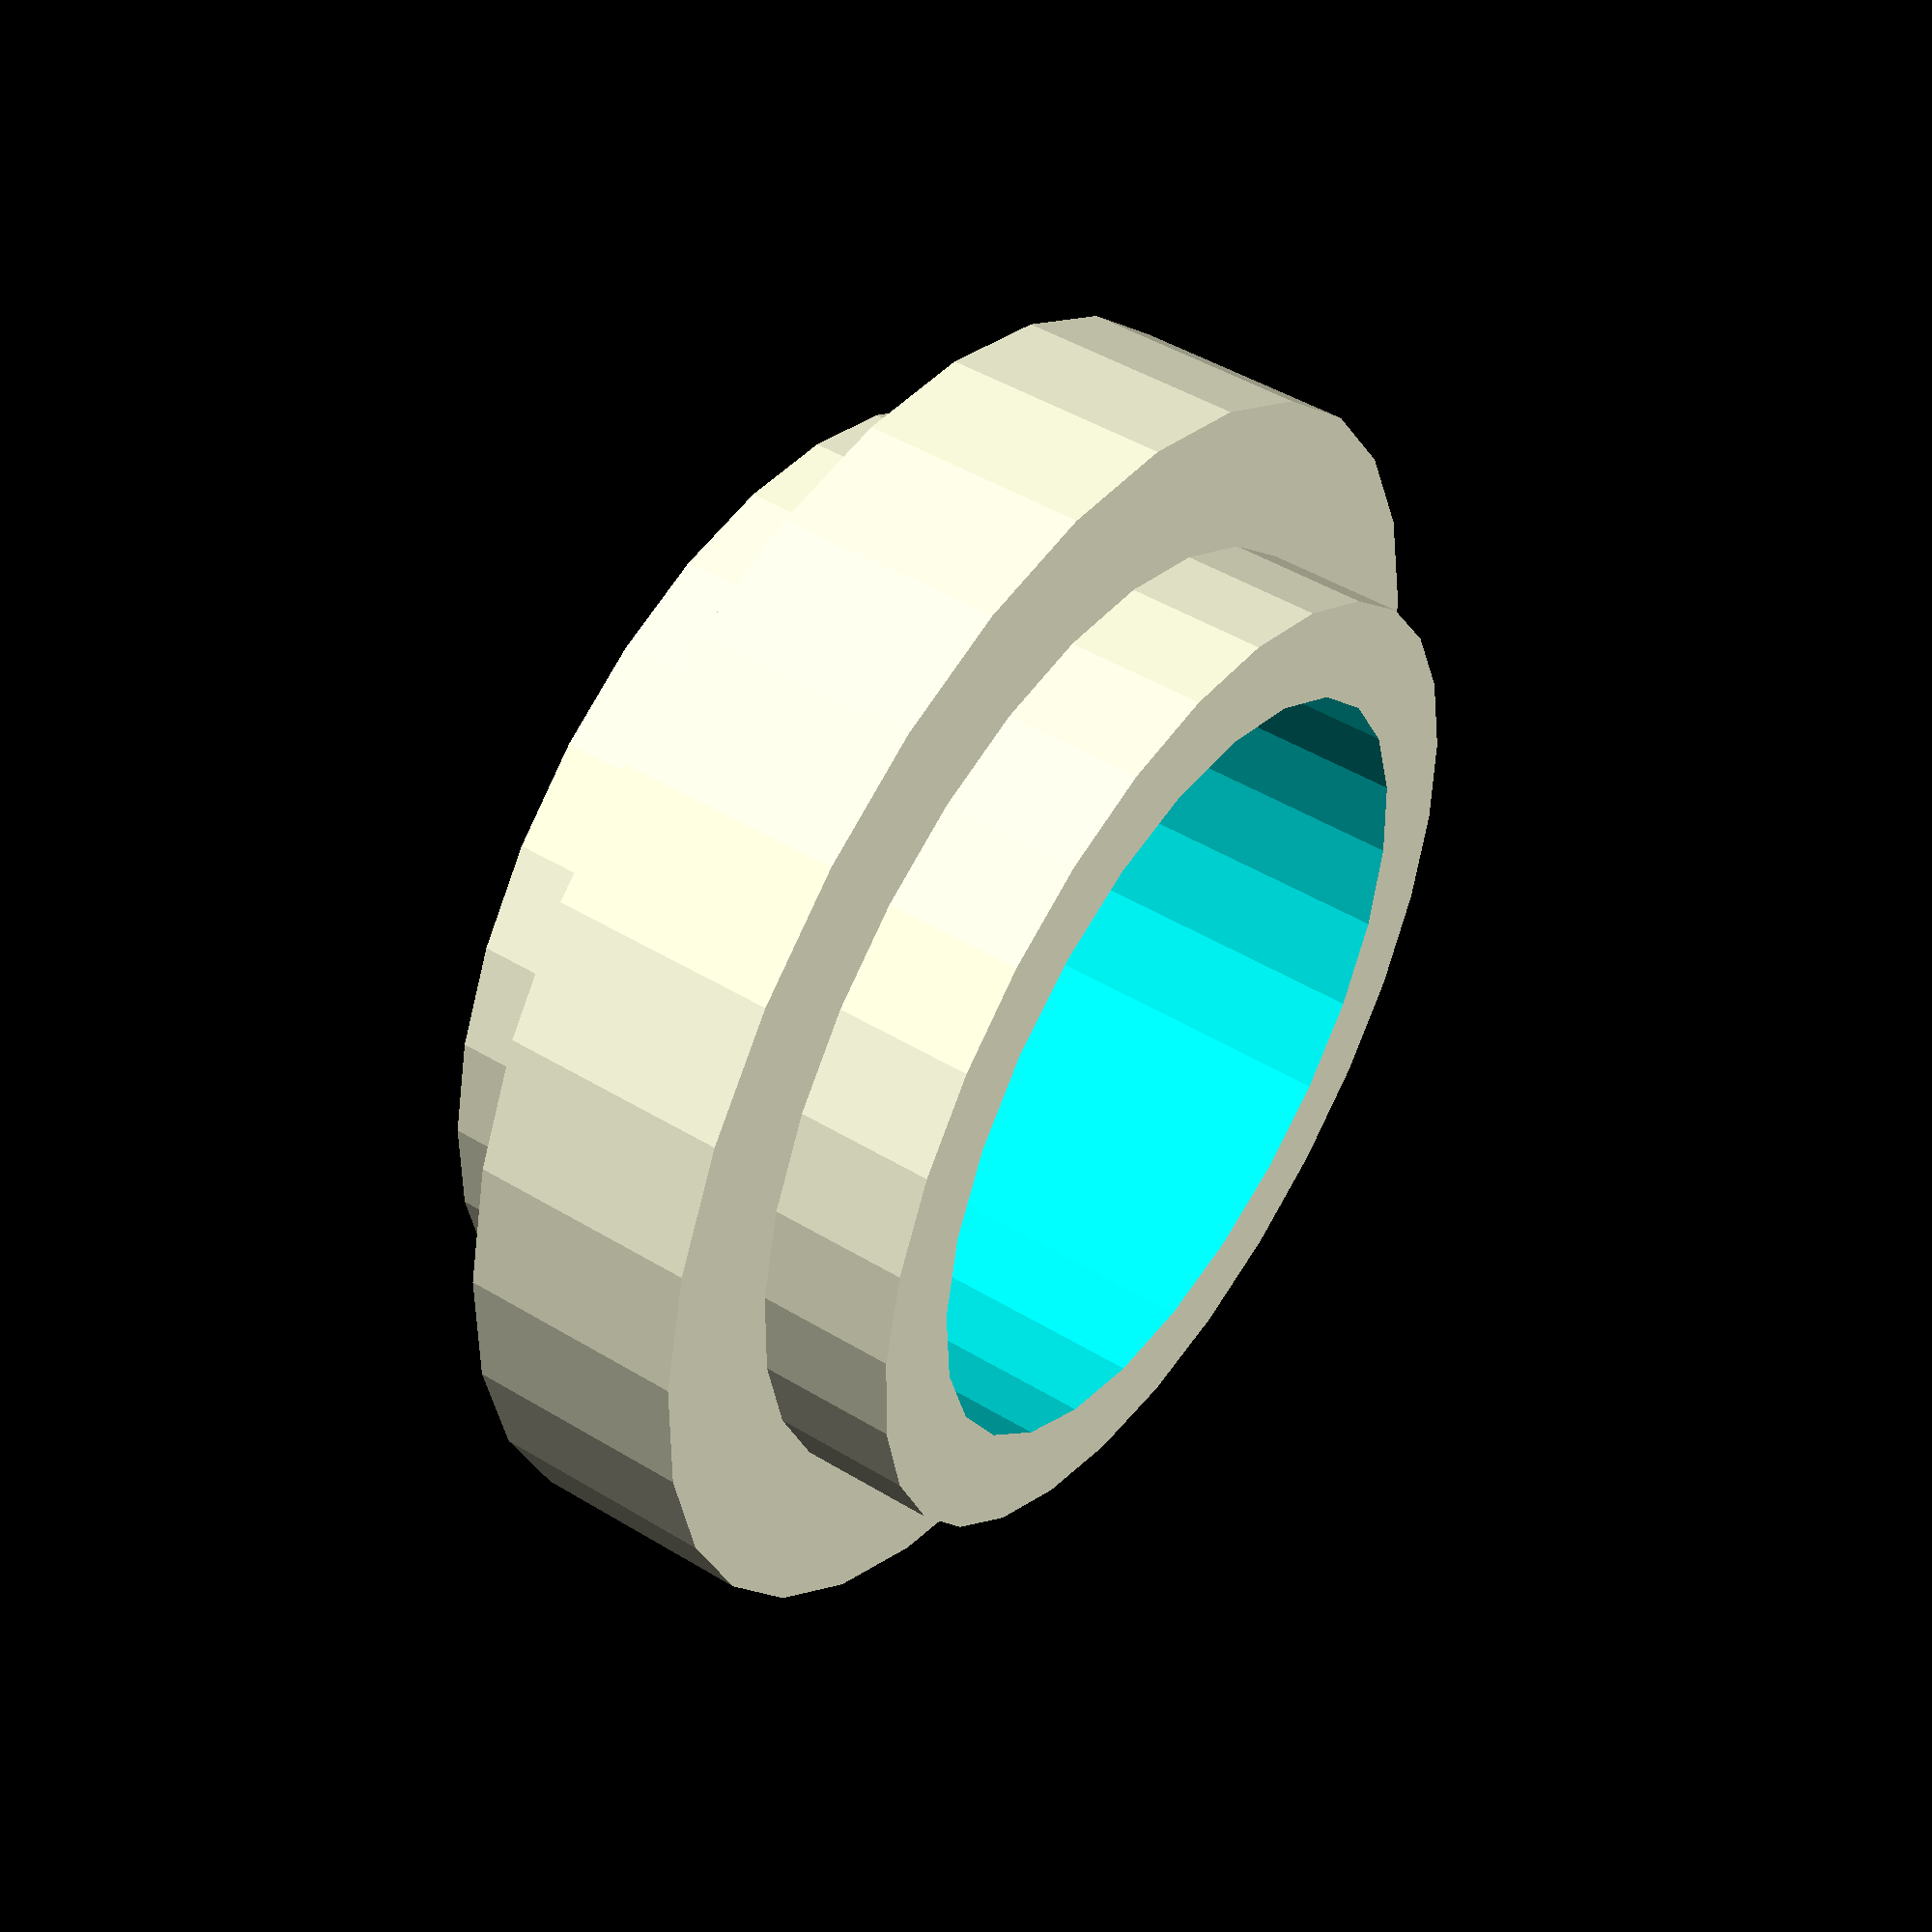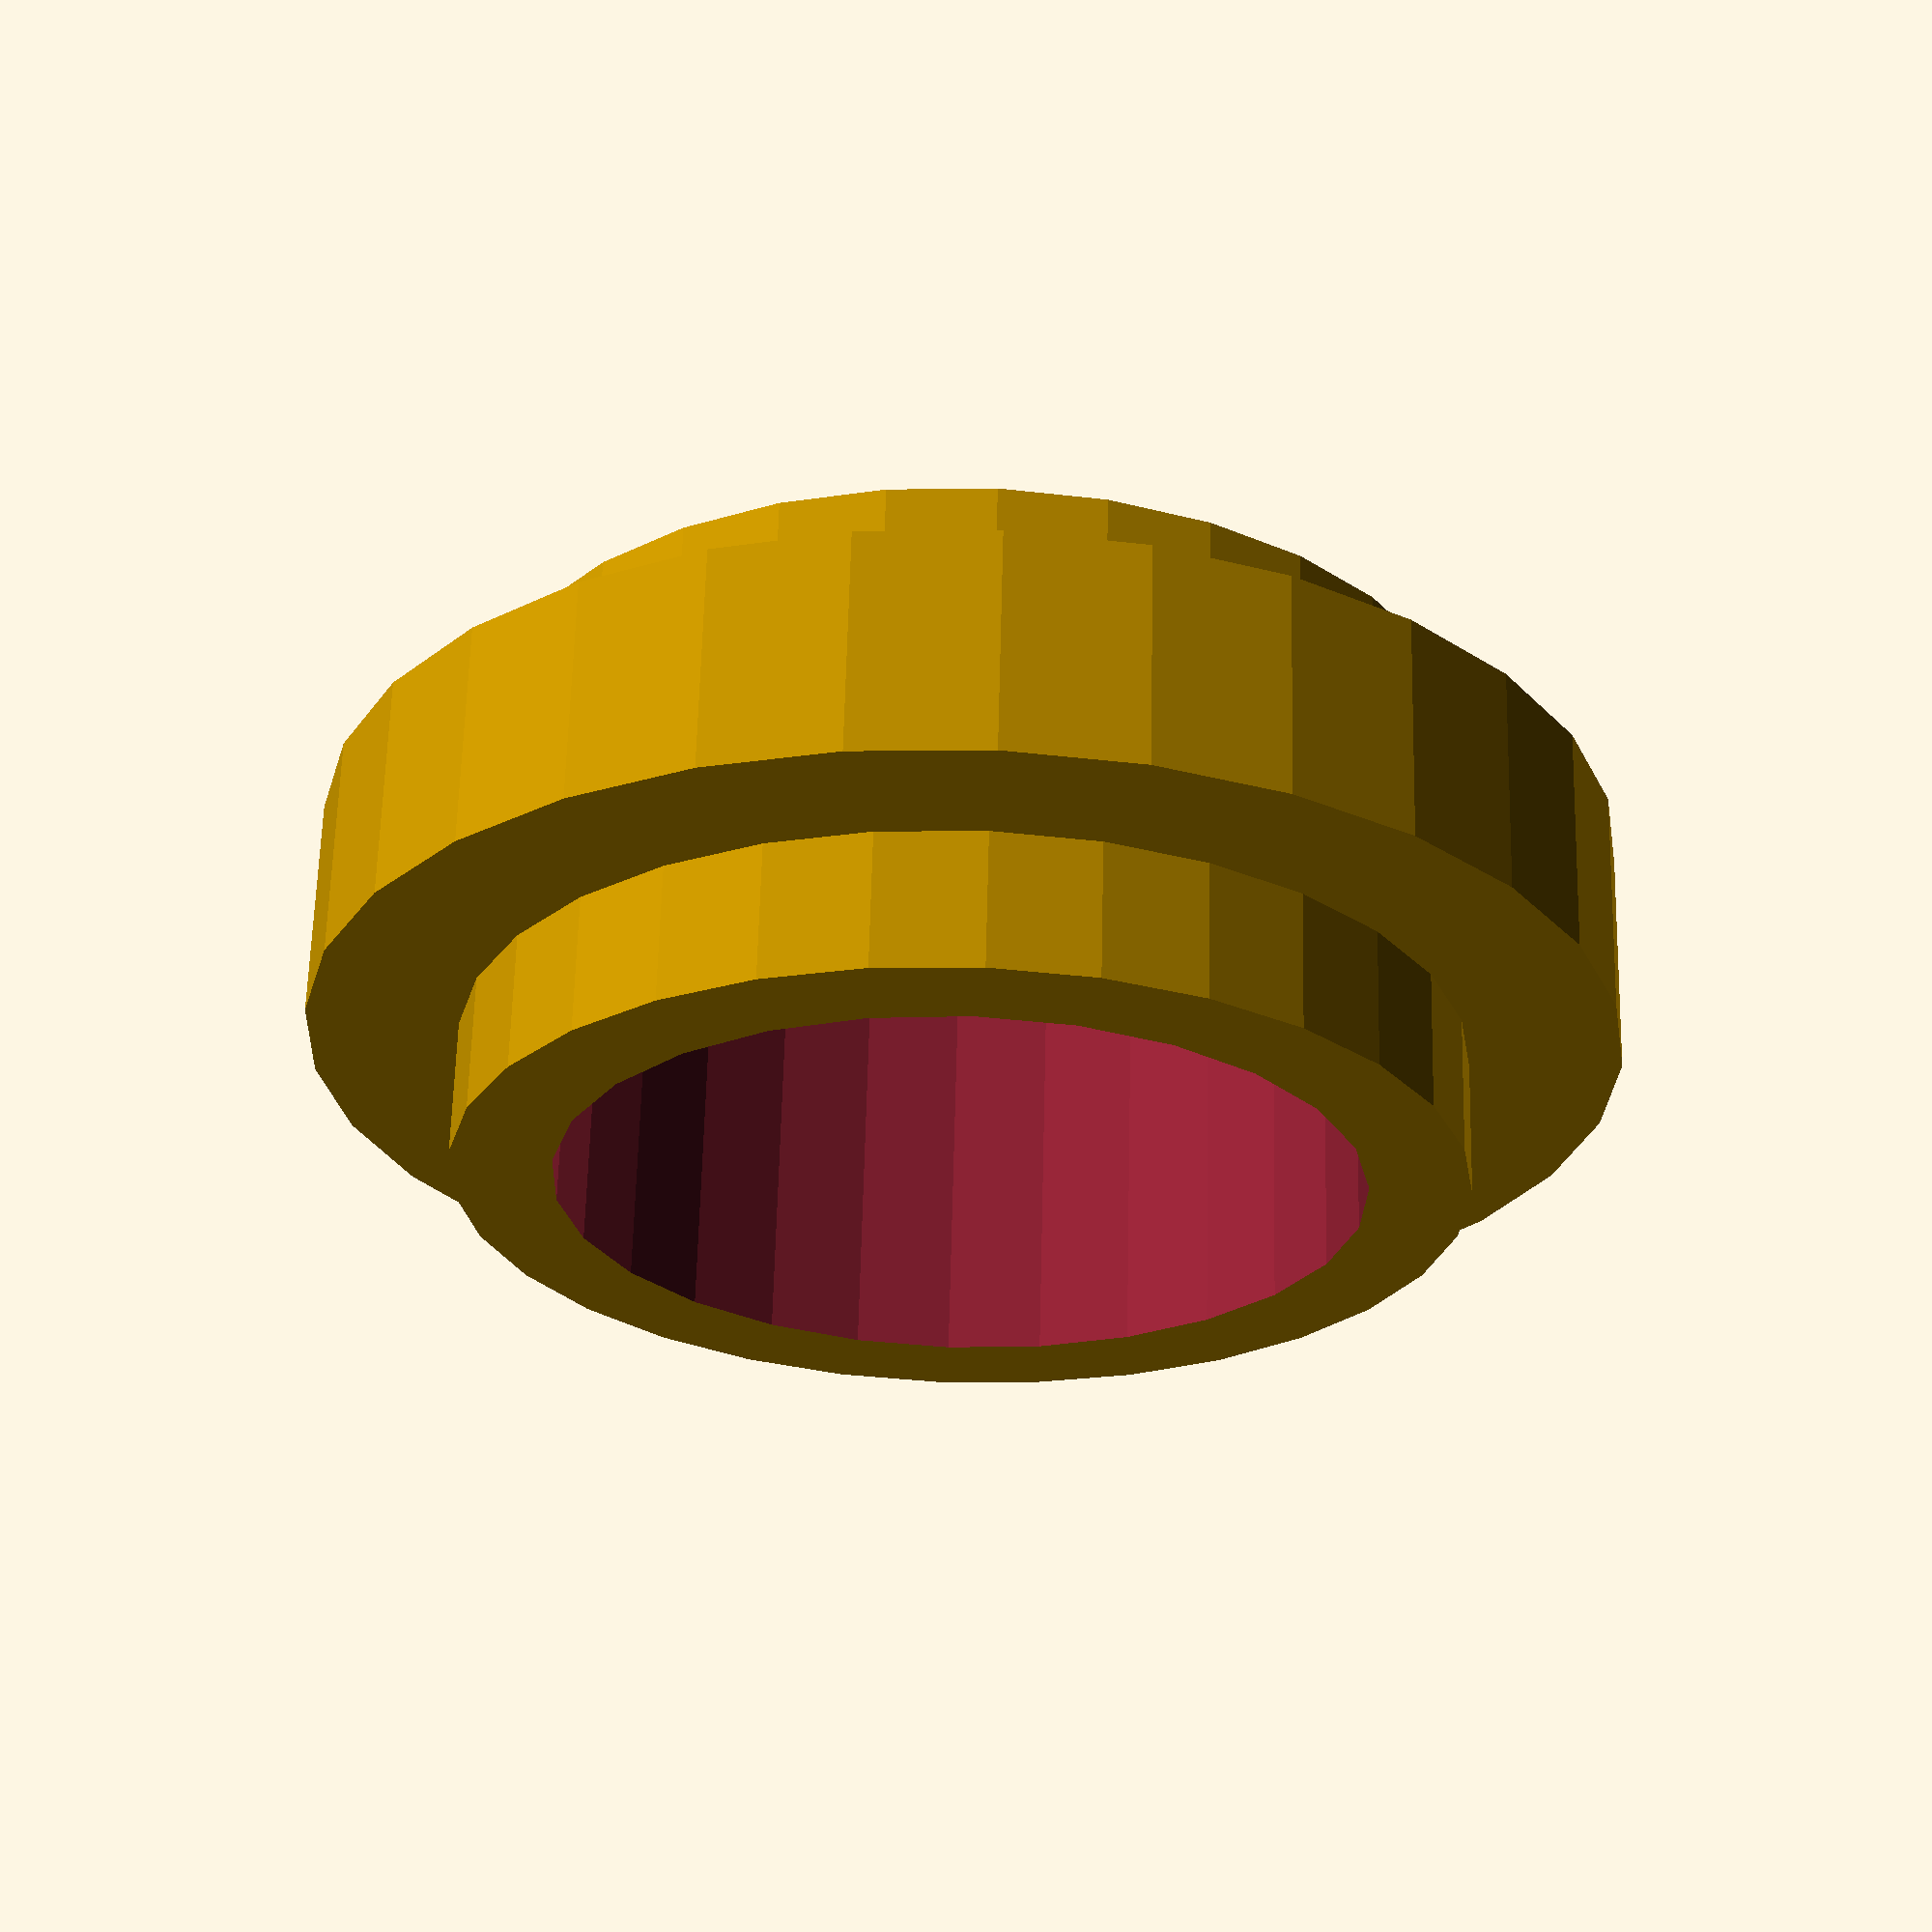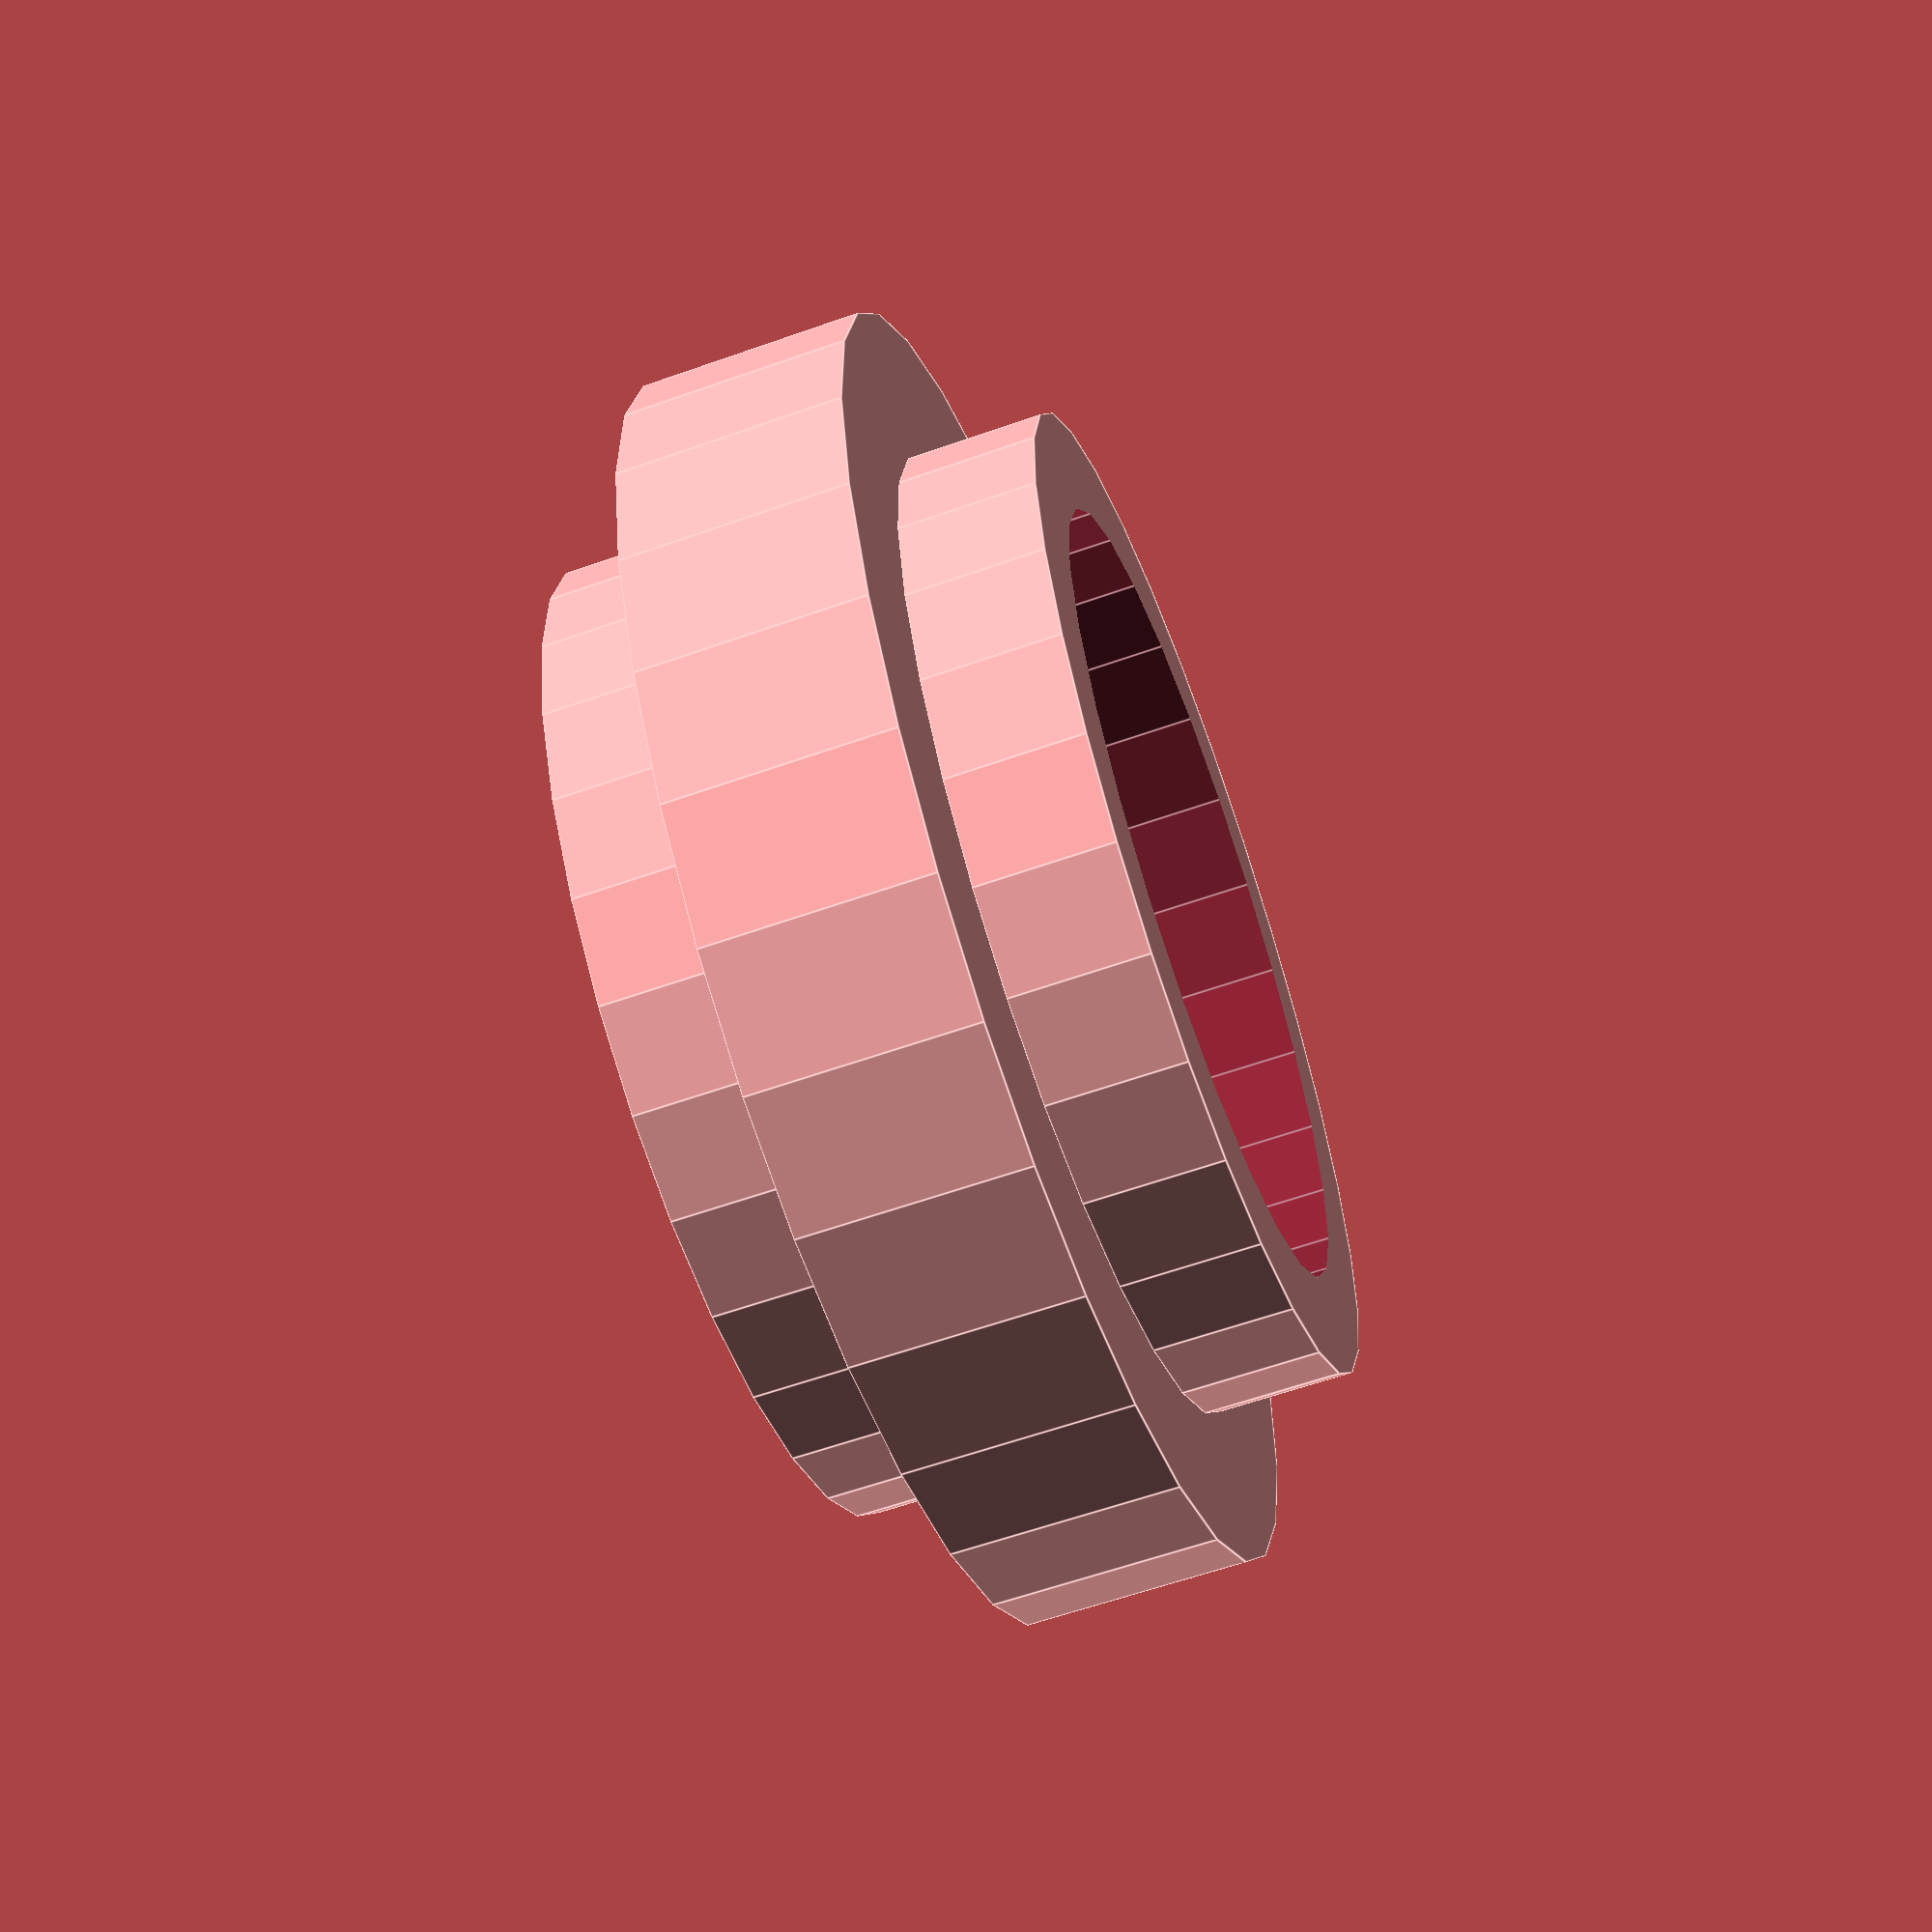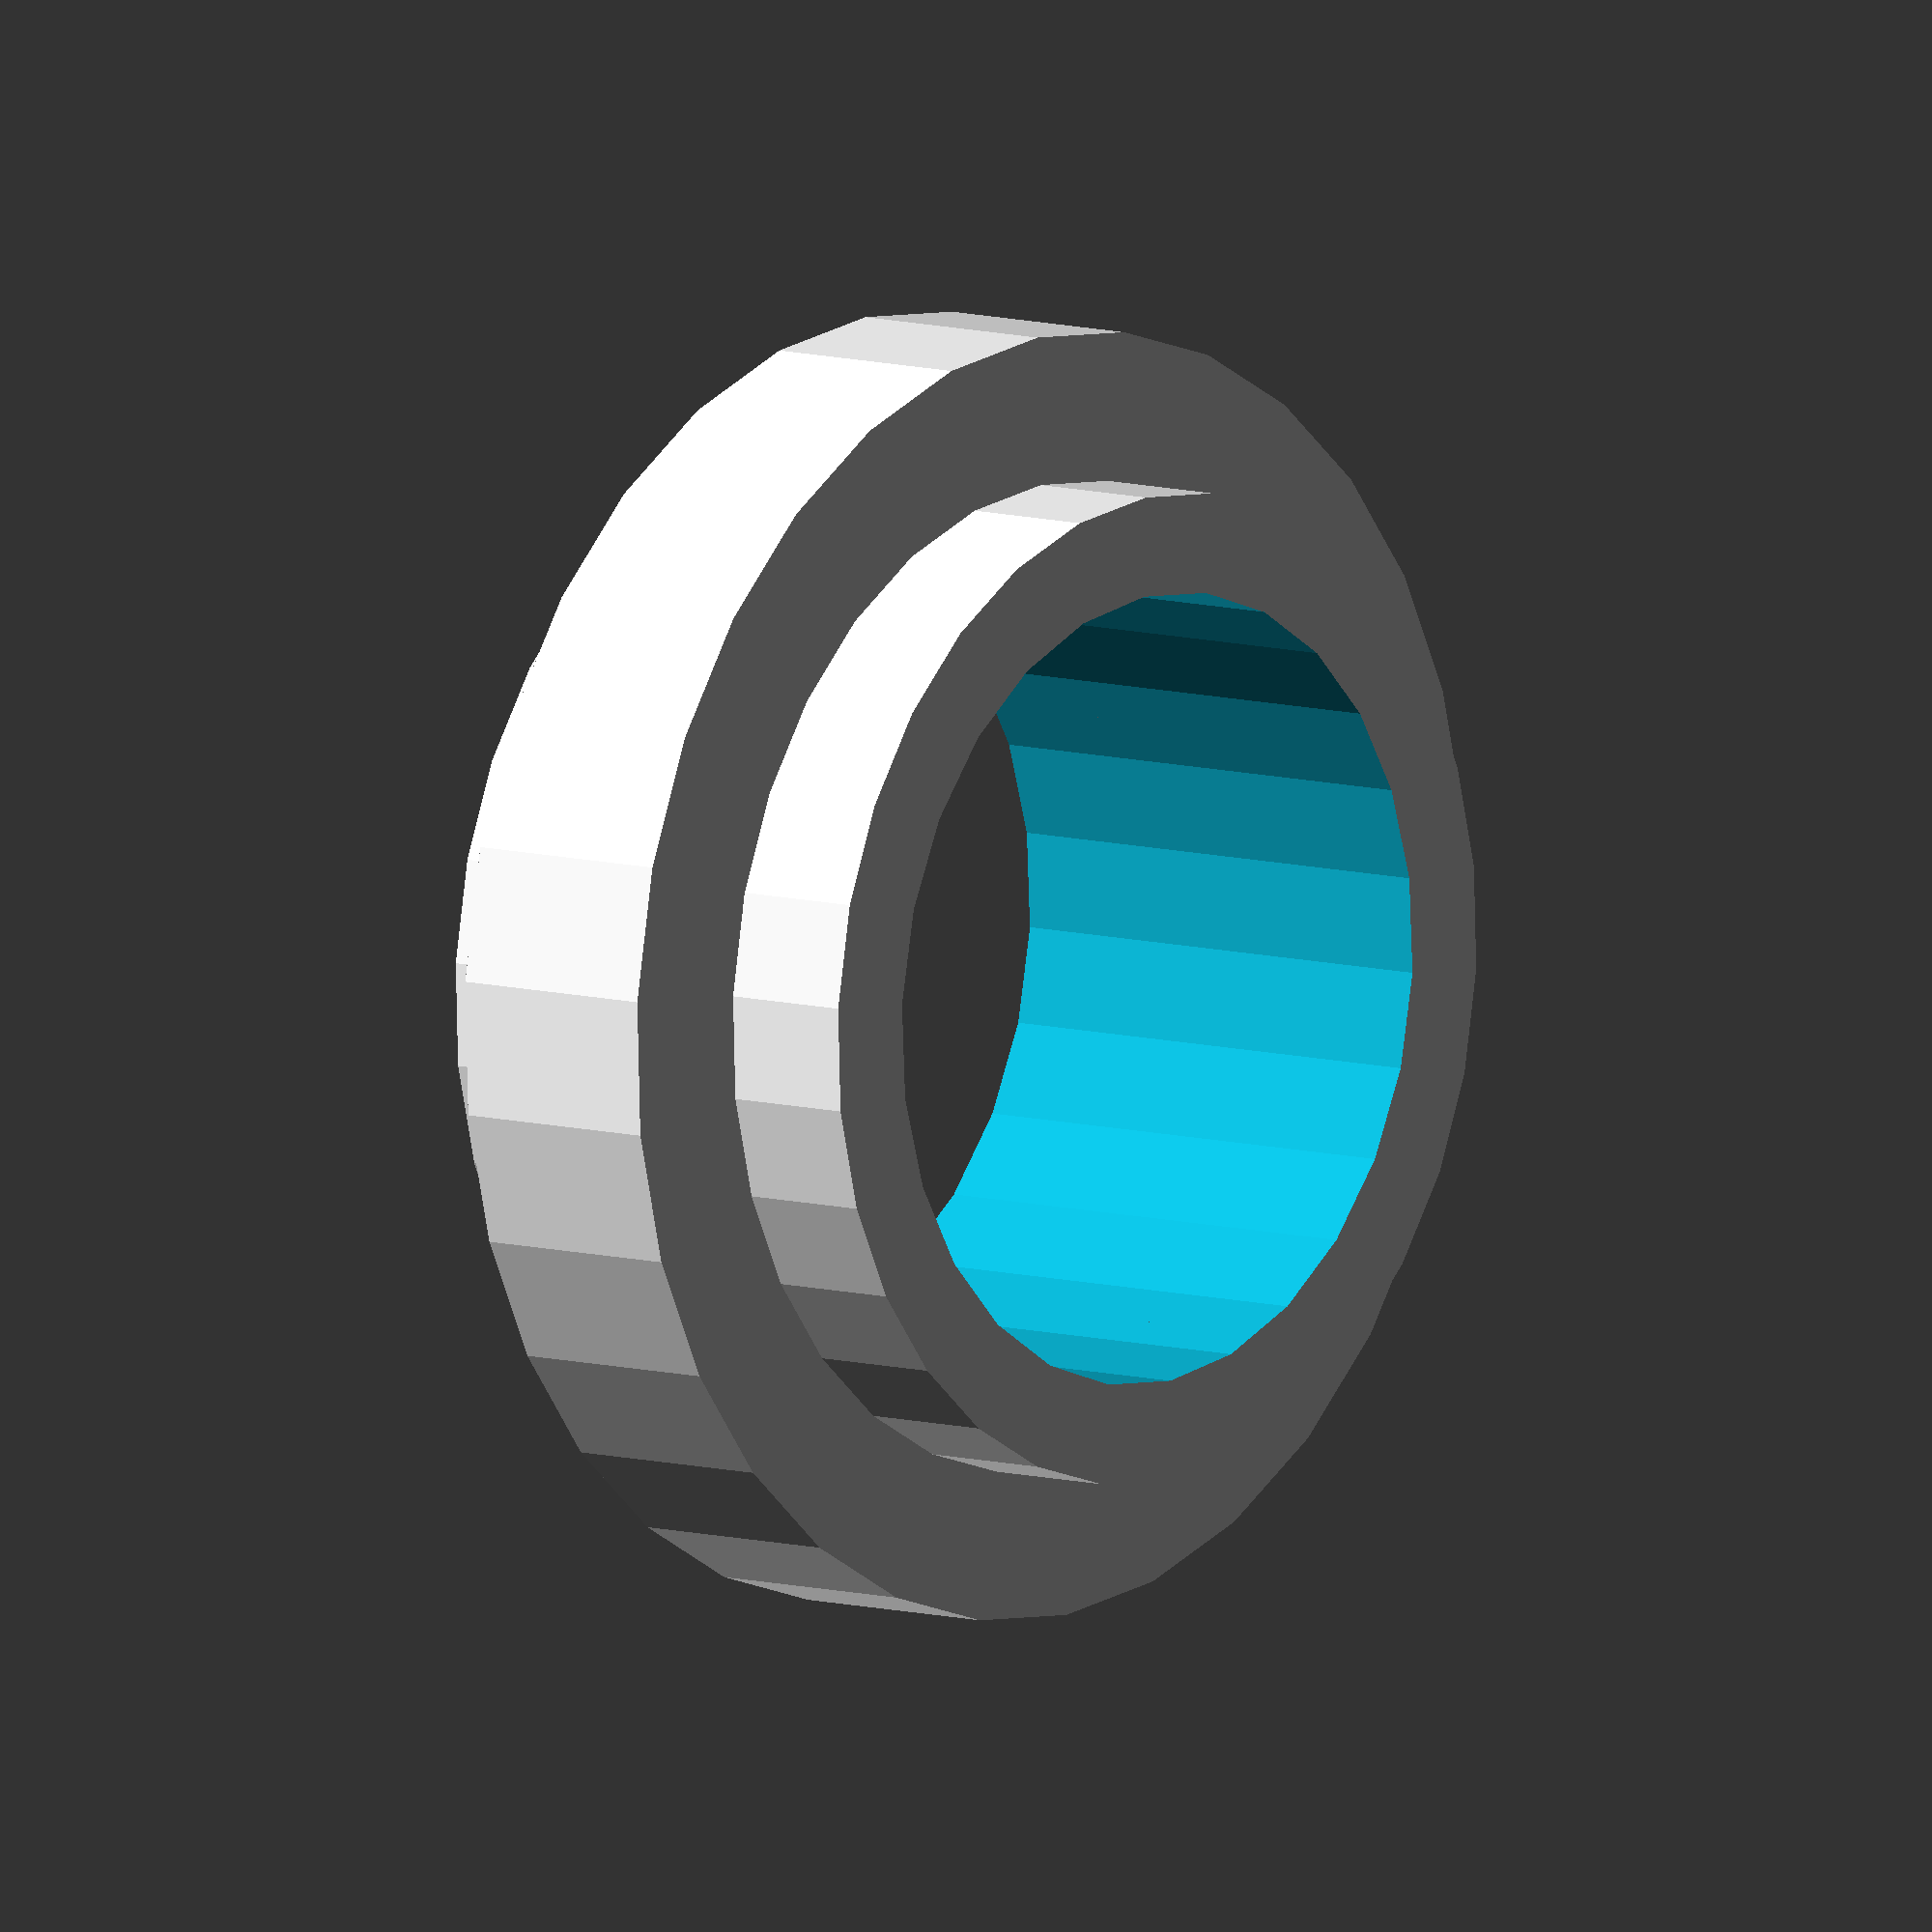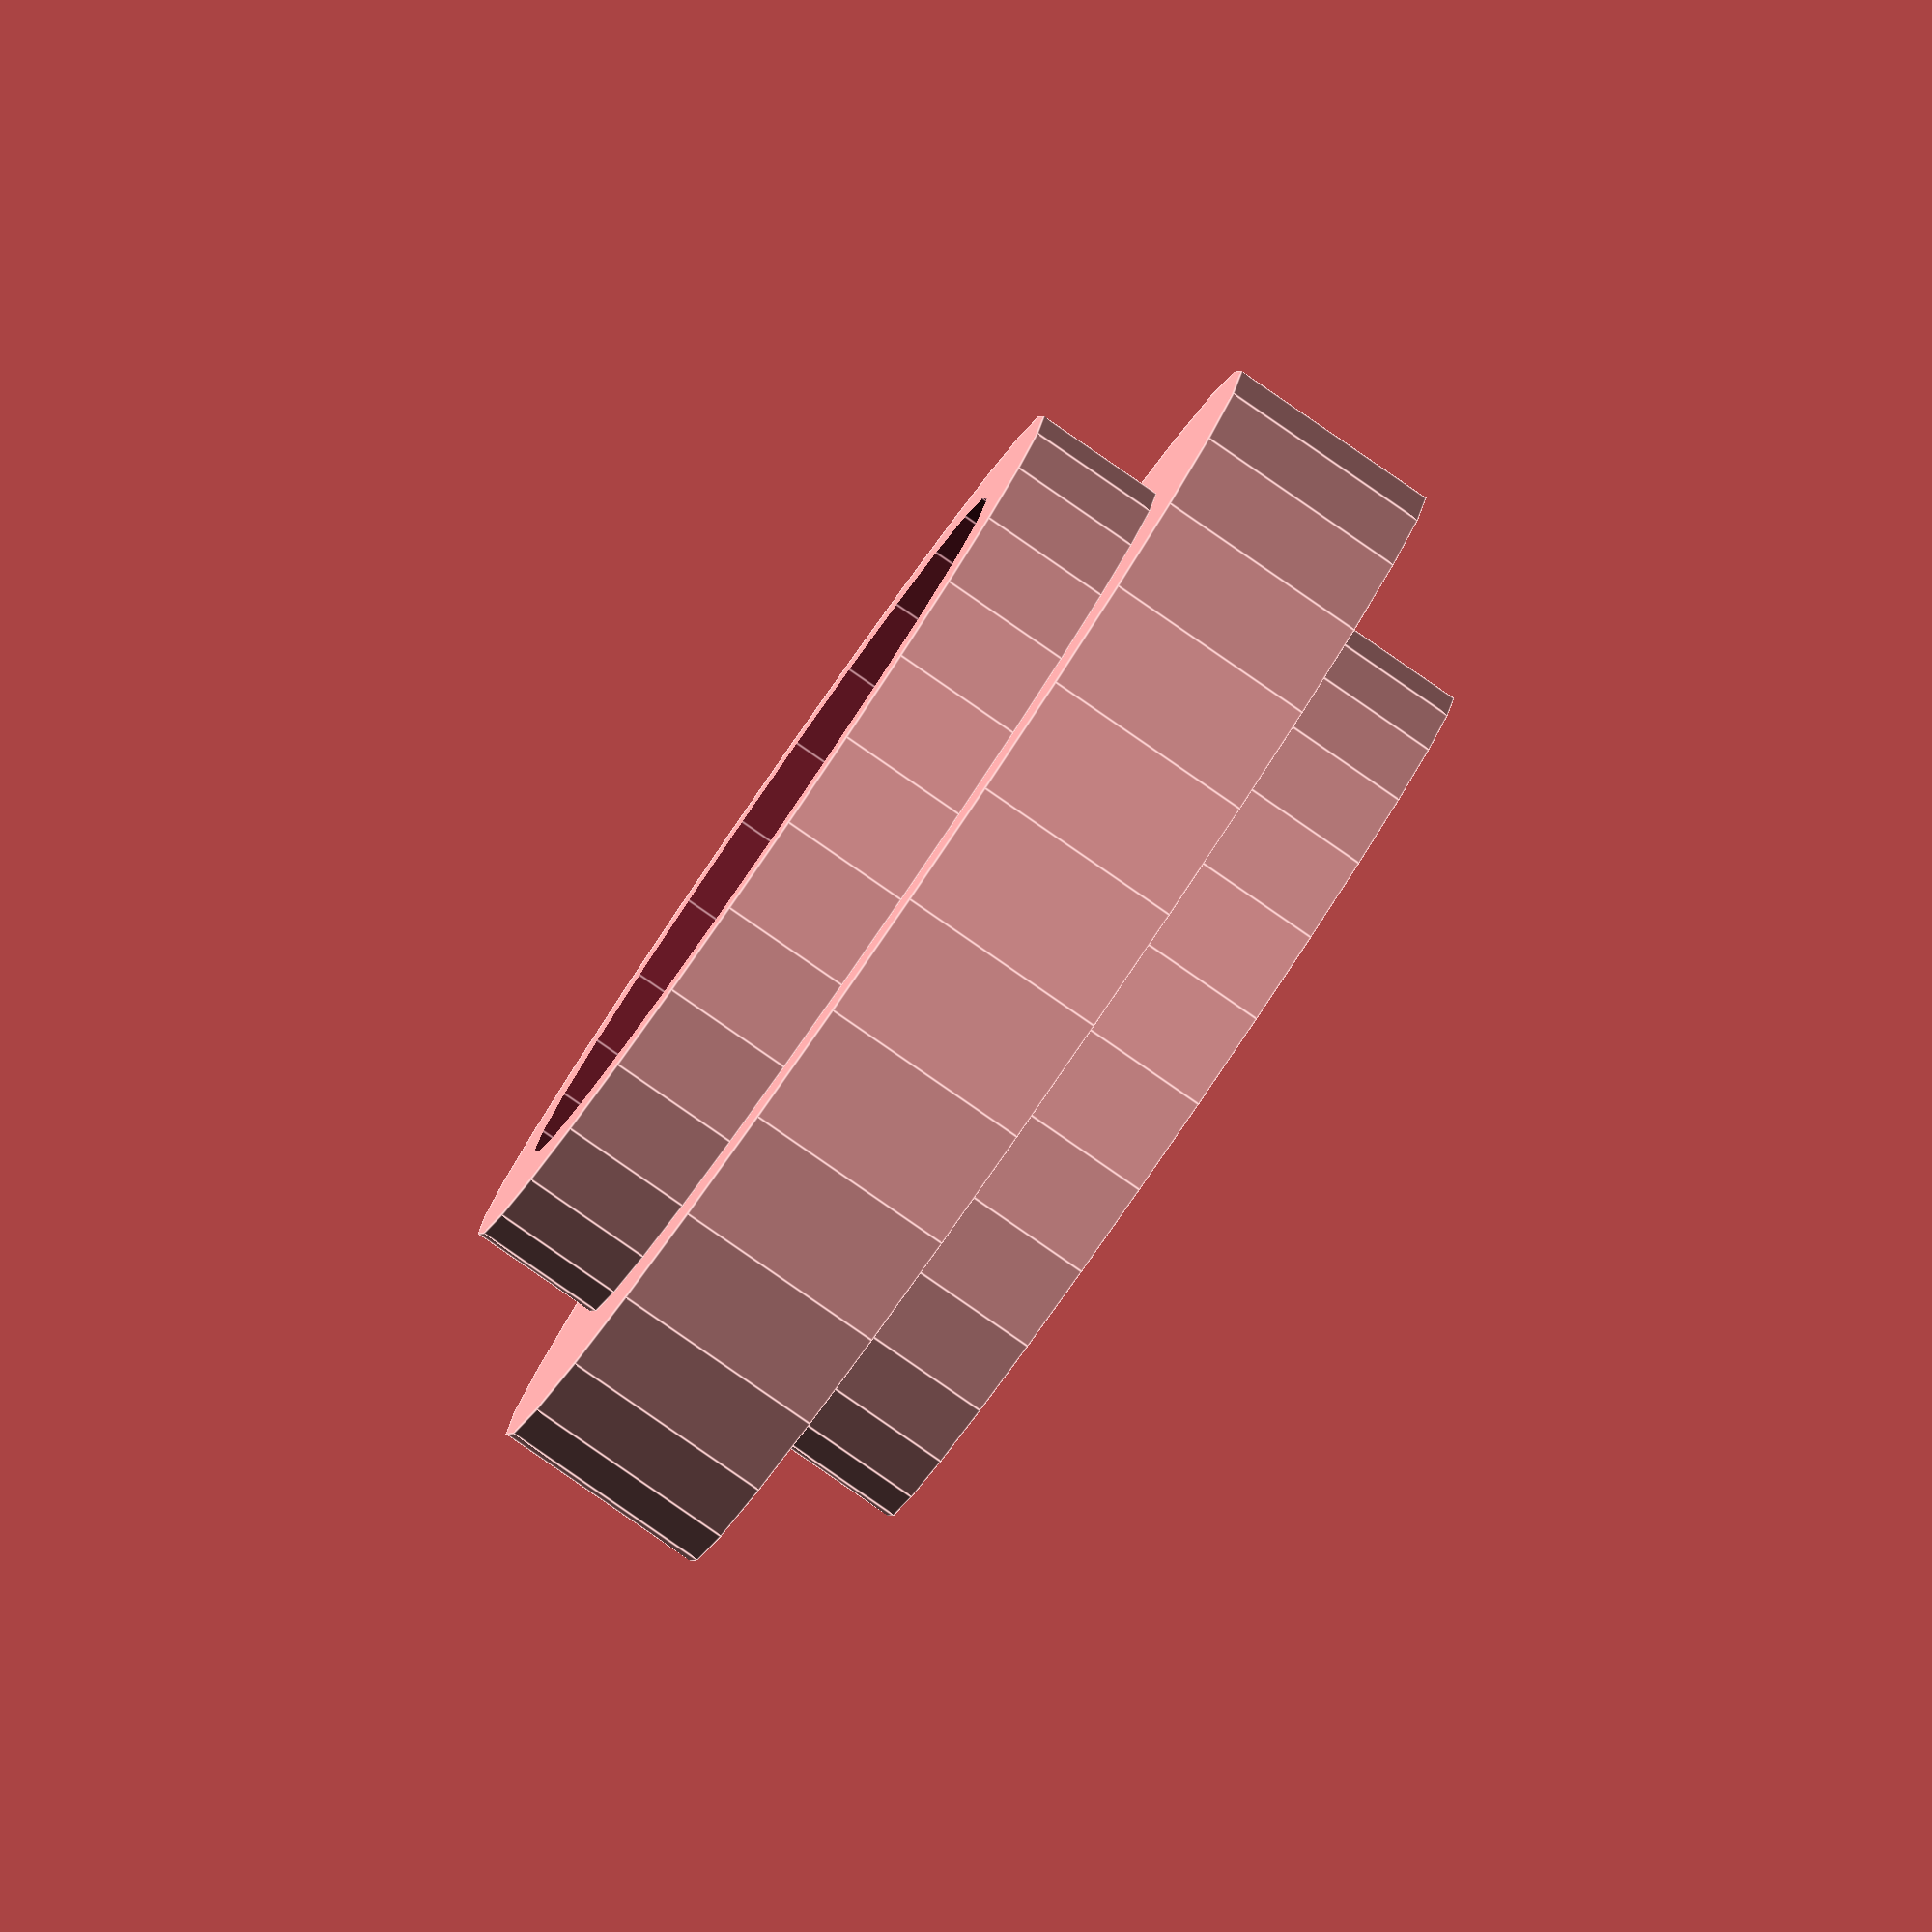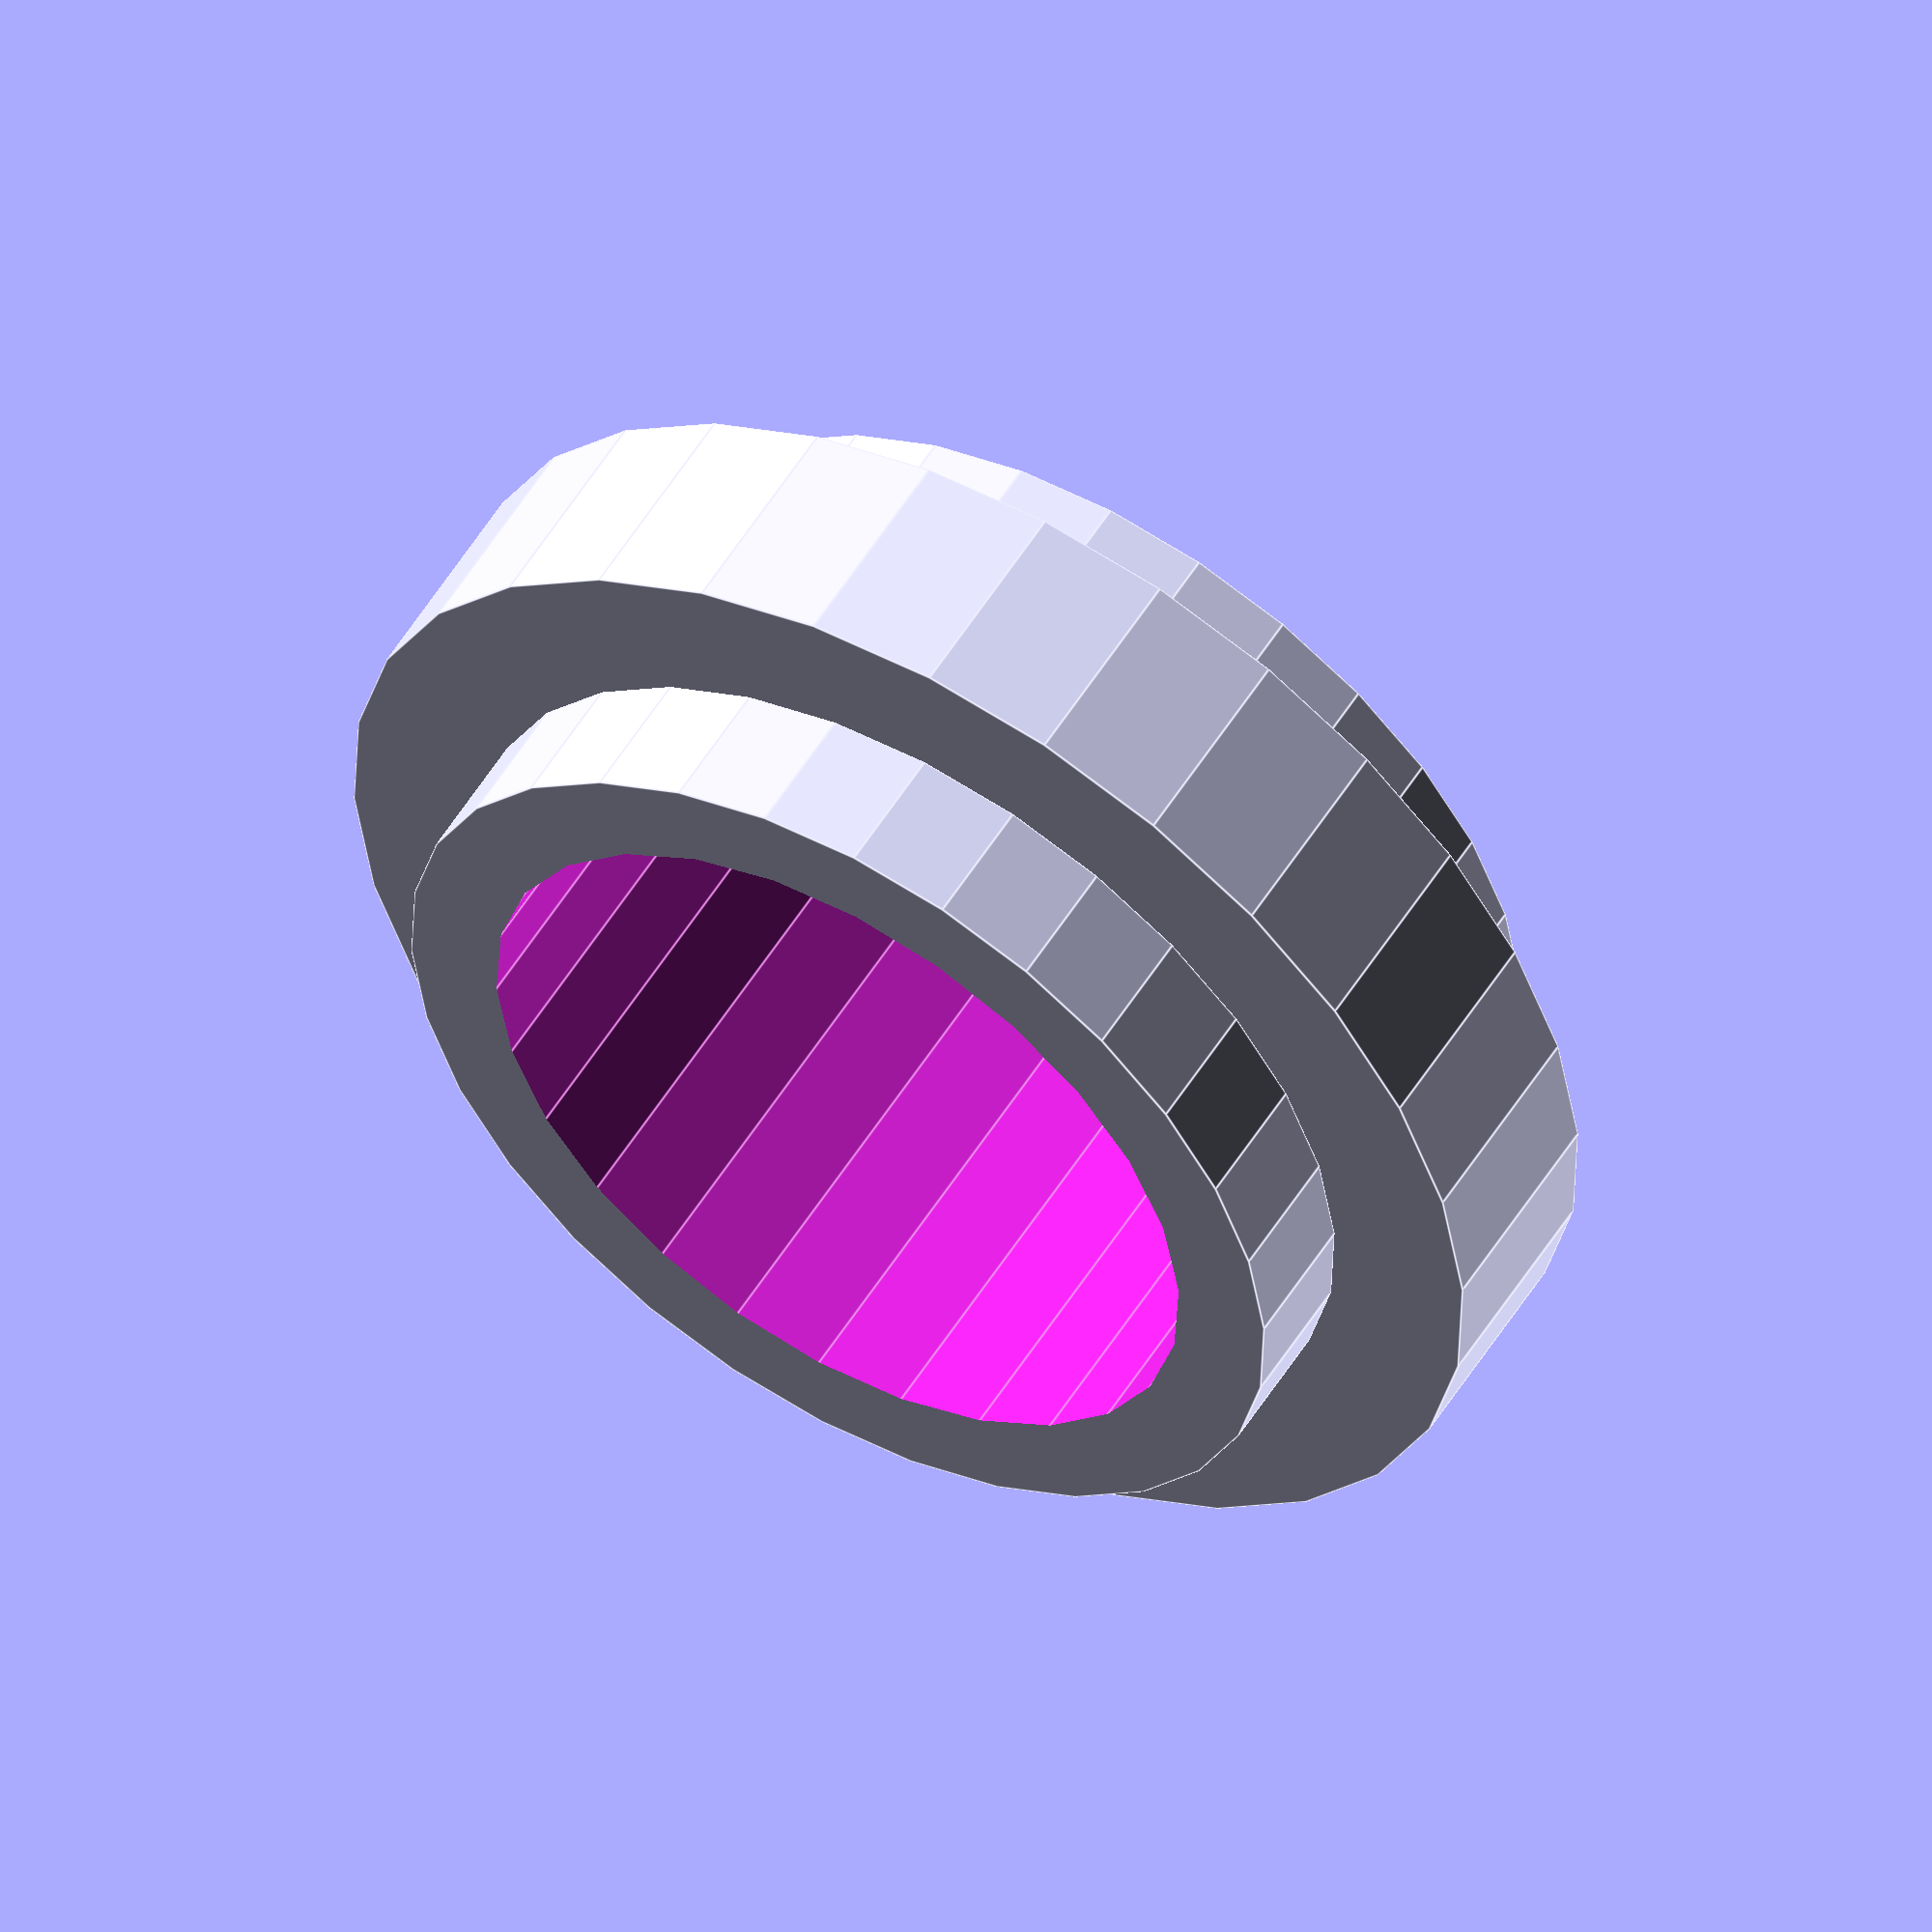
<openscad>
// Uncomment before final render
//$fa = 0.01;
//$fs = 0.25;

module xAxisRoller()
{
    difference()
    {
        union()
        {
            cylinder(2.75, 10, 10);
            translate([0, 0, 2.75])
            {
                cylinder(4.5, 13, 13);
            }
            translate([0, 0, 7.25])
            {
                cylinder(2.75, 10, 10);
            }
        }
        translate([0, 0, -1])
        {
            cylinder(12, 8, 8);
        }
    }
}

xAxisRoller();

</openscad>
<views>
elev=132.5 azim=295.0 roll=235.7 proj=p view=wireframe
elev=296.5 azim=351.3 roll=181.4 proj=p view=wireframe
elev=240.1 azim=77.9 roll=250.0 proj=p view=edges
elev=351.8 azim=176.0 roll=129.9 proj=o view=solid
elev=85.7 azim=348.4 roll=55.4 proj=o view=edges
elev=305.6 azim=183.8 roll=211.0 proj=o view=edges
</views>
